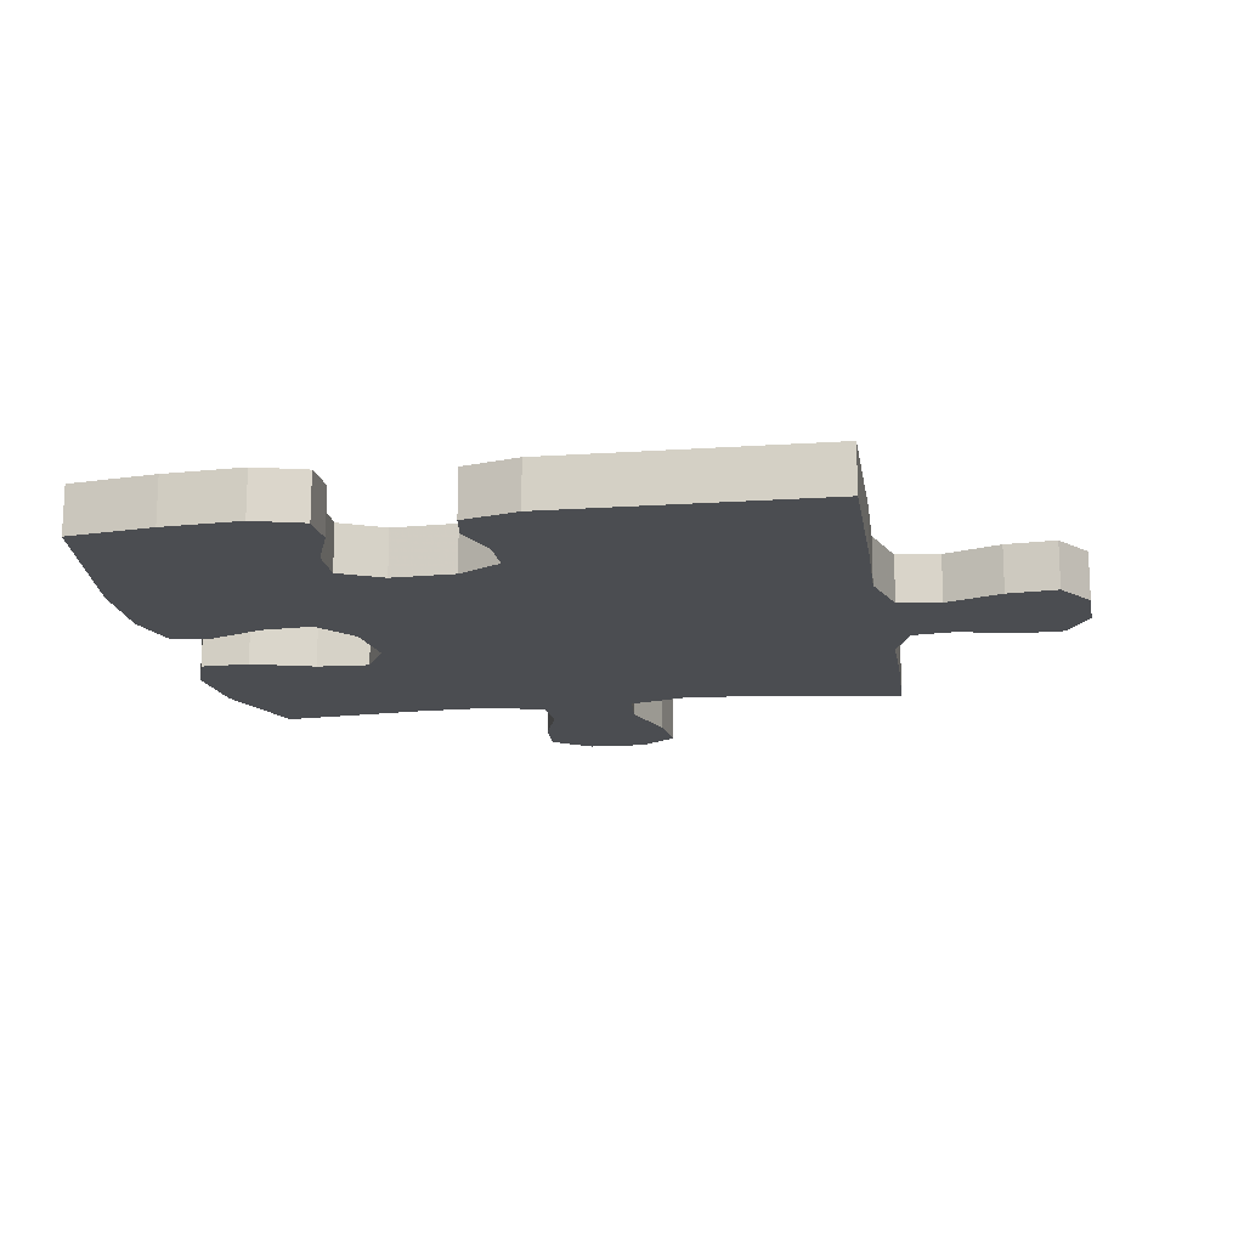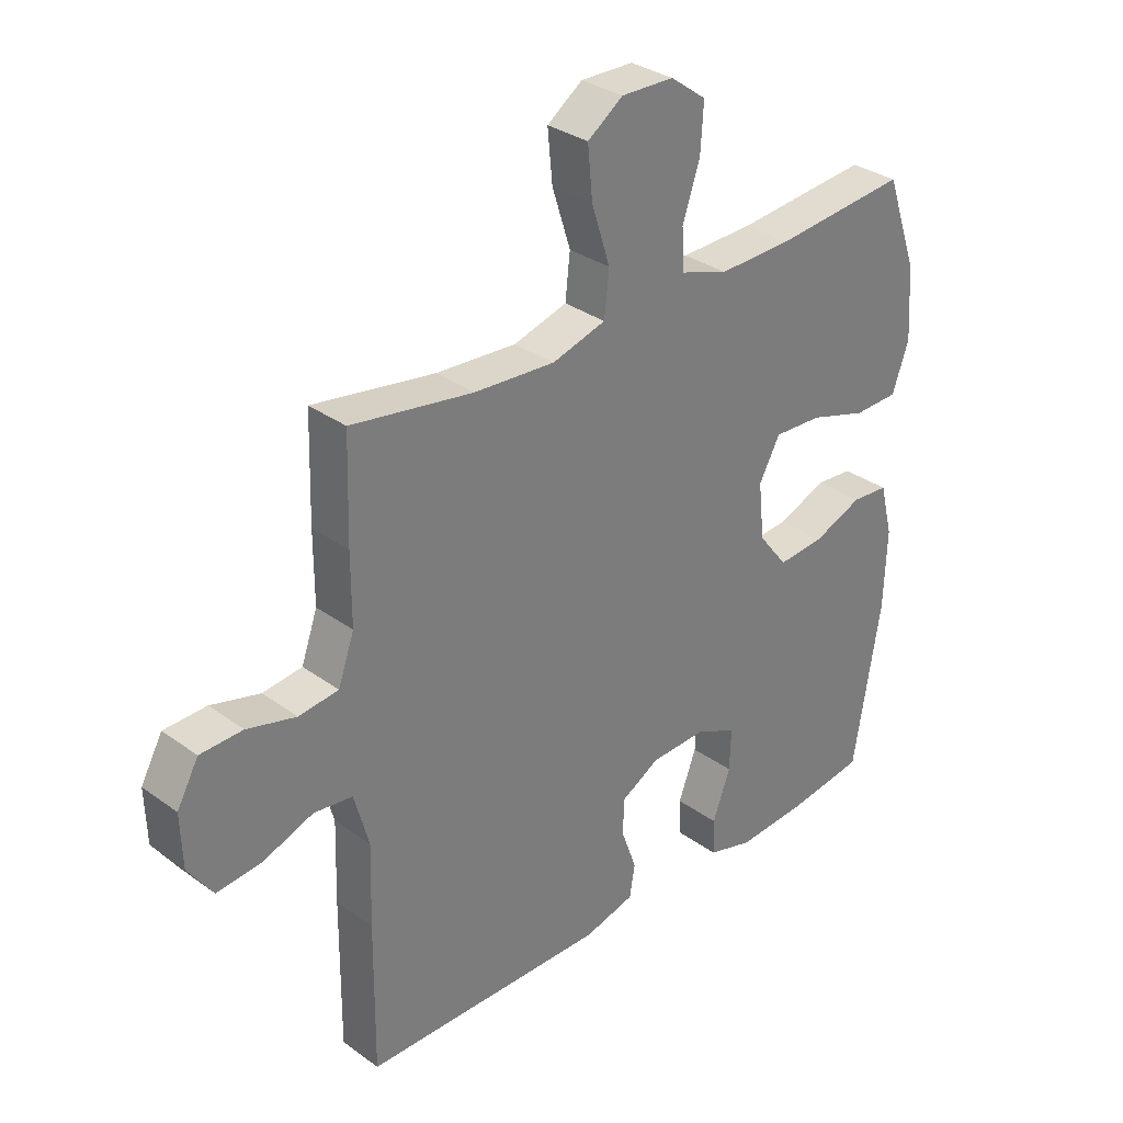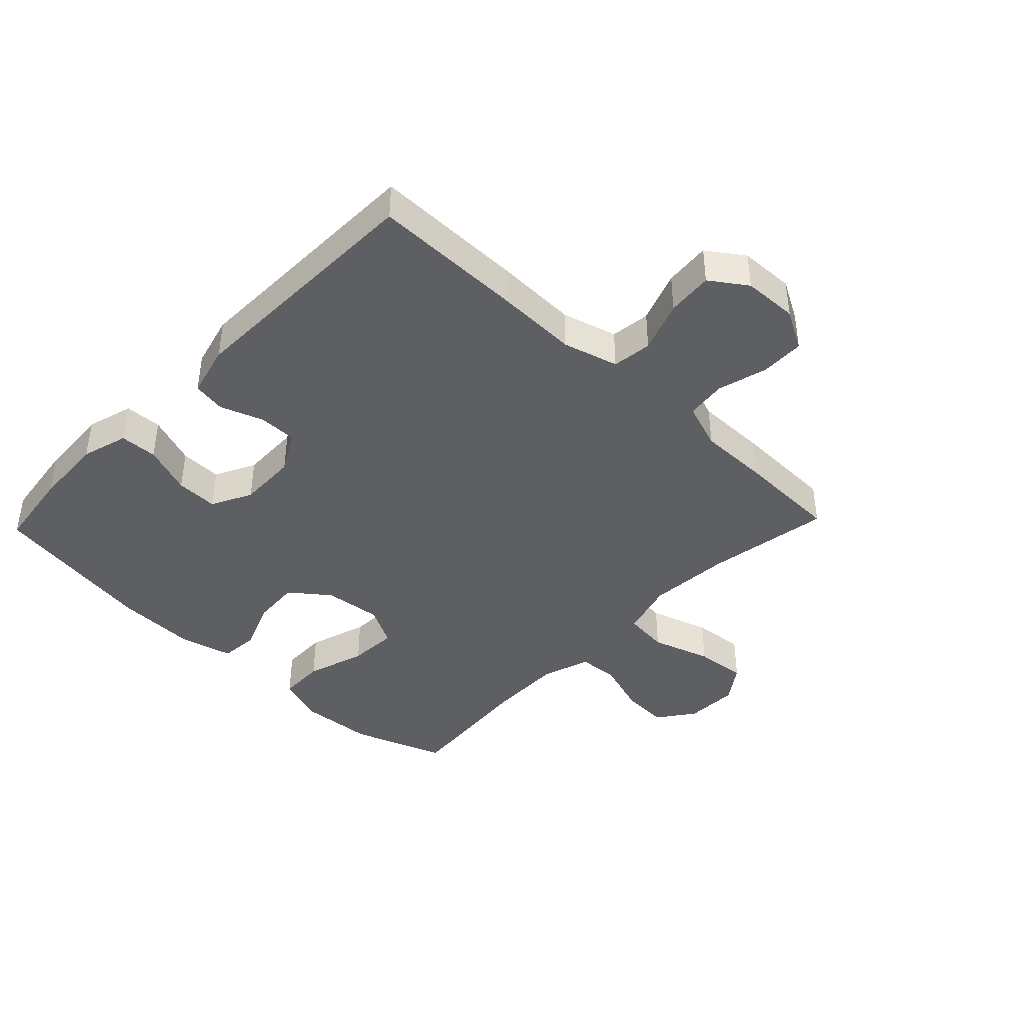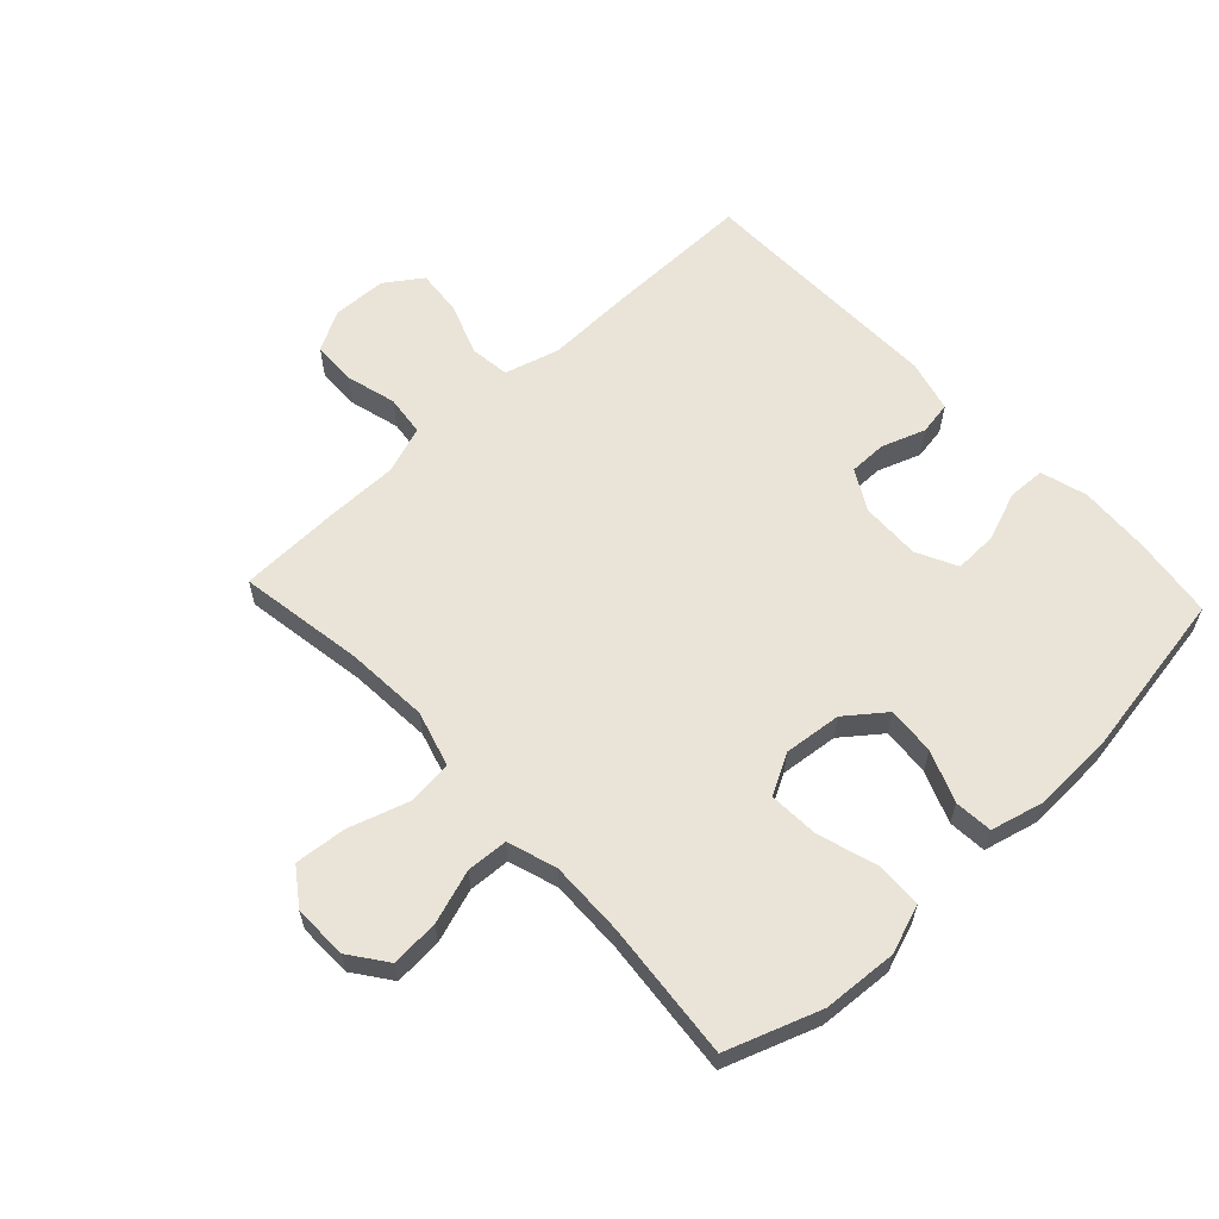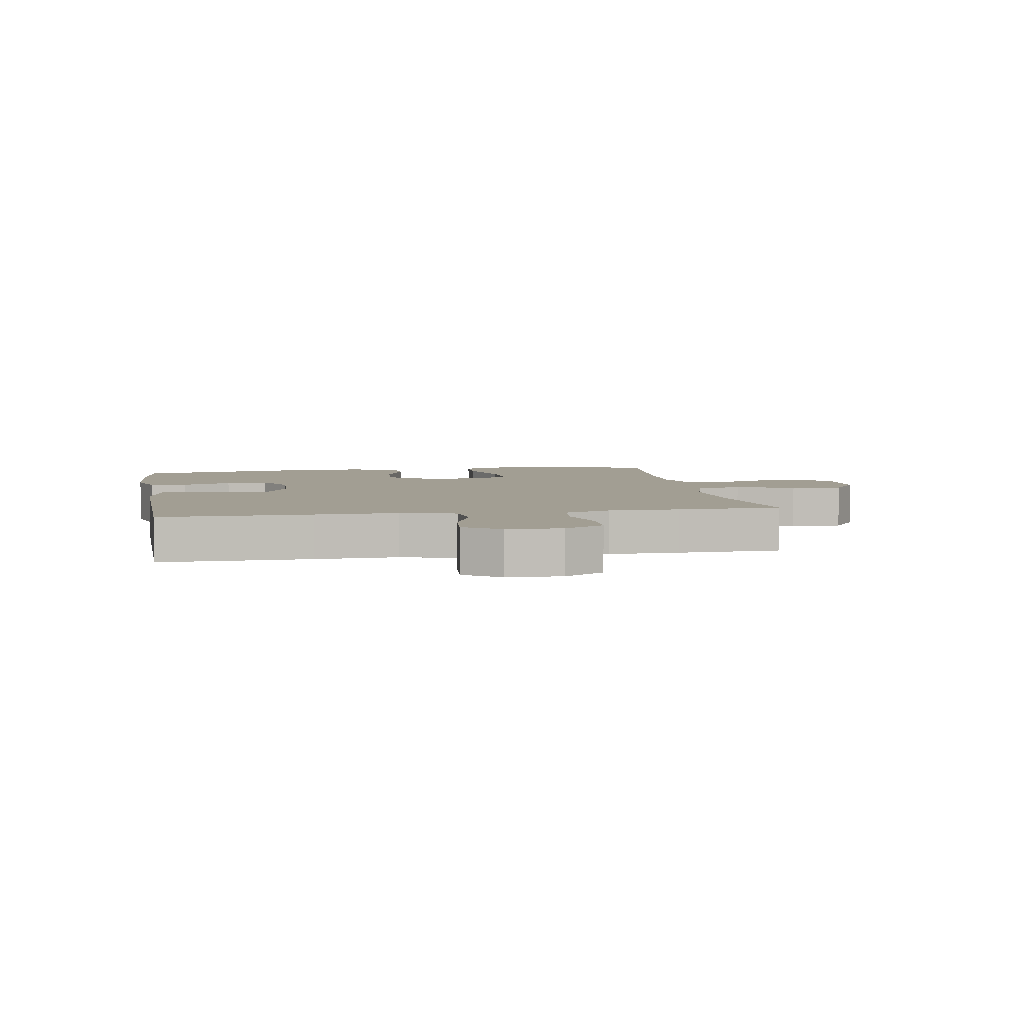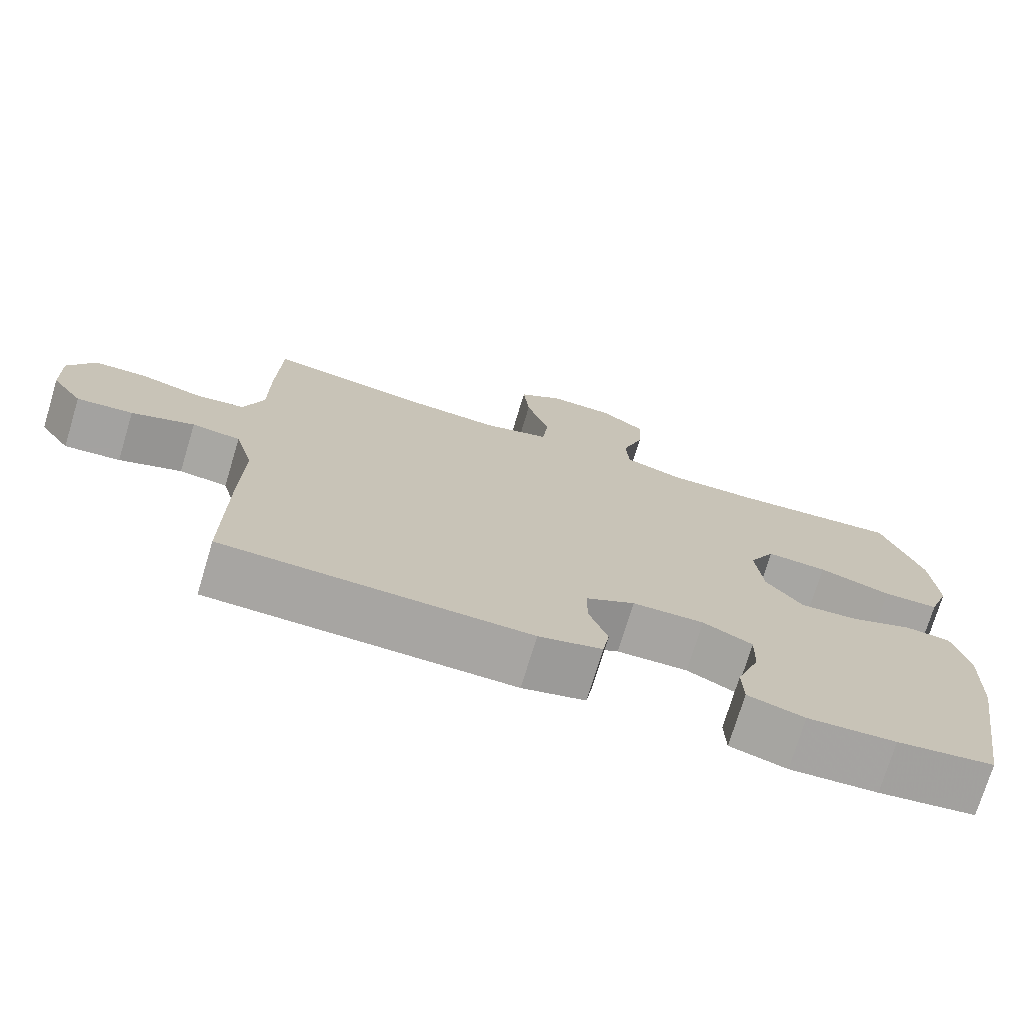
<metadata>
{"format":"obj","ext":"obj","renderer":"f3d","projection":"perspective","resolution":1024,"background":"white","views":[{"elev":-15.7,"azim":-170.8,"up":"+Y"},{"elev":32.0,"azim":-44.6,"up":"+Z"},{"elev":-41.3,"azim":-133.8,"up":"+Y"},{"elev":60.8,"azim":46.9,"up":"+Y"},{"elev":5.0,"azim":-99.9,"up":"+Y"},{"elev":-73.8,"azim":-16.8,"up":"+Z"}]}
</metadata>
<code>
v -0.5 0.07 0.5
v -0.296 0.07 0.467
v -0.161 0.07 0.458
v -0.071 0.07 0.484
v -0.063 0.07 0.557
v -0.094 0.07 0.654
v -0.102 0.07 0.738
v -0.043 0.07 0.78
v 0.045 0.07 0.778
v 0.105 0.07 0.734
v 0.1 0.07 0.656
v 0.071 0.07 0.569
v 0.075 0.07 0.502
v 0.154 0.07 0.476
v 0.276 0.07 0.479
v 0.5 0.07 0.5
v 0.554 0.07 0.348
v 0.562 0.07 0.227
v 0.534 0.07 0.148
v 0.459 0.07 0.146
v 0.362 0.07 0.176
v 0.281 0.07 0.18
v 0.246 0.07 0.115
v 0.256 0.07 0.021
v 0.305 0.07 -0.042
v 0.383 0.07 -0.036
v 0.466 0.07 -0.003
v 0.528 0.07 -0.008
v 0.55 0.07 -0.095
v 0.545 0.07 -0.228
v 0.5 0.07 -0.5
v 0.37 0.07 -0.518
v 0.252 0.07 -0.525
v 0.176 0.07 -0.503
v 0.174 0.07 -0.442
v 0.204 0.07 -0.361
v 0.206 0.07 -0.292
v 0.14 0.07 -0.259
v 0.044 0.07 -0.262
v -0.022 0.07 -0.299
v -0.022 0.07 -0.361
v 0.003 0.07 -0.431
v -0.006 0.07 -0.485
v -0.091 0.07 -0.507
v -0.5 0.07 -0.5
v -0.498 0.07 -0.254
v -0.494 0.07 -0.12
v -0.519 0.07 -0.03
v -0.584 0.07 -0.022
v -0.668 0.07 -0.053
v -0.743 0.07 -0.06
v -0.784 0.07 -0.001
v -0.787 0.07 0.088
v -0.751 0.07 0.153
v -0.68 0.07 0.155
v -0.598 0.07 0.133
v -0.532 0.07 0.141
v -0.505 0.07 0.217
v -0.505 0.07 0.332
v -0.5 0 0.5
v -0.296 0 0.467
v -0.161 0 0.458
v -0.071 0 0.484
v -0.063 0 0.557
v -0.094 0 0.654
v -0.102 0 0.738
v -0.043 0 0.78
v 0.045 0 0.778
v 0.105 0 0.734
v 0.1 0 0.656
v 0.071 0 0.569
v 0.075 0 0.502
v 0.154 0 0.476
v 0.276 0 0.479
v 0.5 0 0.5
v 0.554 0 0.348
v 0.562 0 0.227
v 0.534 0 0.148
v 0.459 0 0.146
v 0.362 0 0.176
v 0.281 0 0.18
v 0.246 0 0.115
v 0.256 0 0.021
v 0.305 0 -0.042
v 0.383 0 -0.036
v 0.466 0 -0.003
v 0.528 0 -0.008
v 0.55 0 -0.095
v 0.545 0 -0.228
v 0.5 0 -0.5
v 0.37 0 -0.518
v 0.252 0 -0.525
v 0.176 0 -0.503
v 0.174 0 -0.442
v 0.204 0 -0.361
v 0.206 0 -0.292
v 0.14 0 -0.259
v 0.044 0 -0.262
v -0.022 0 -0.299
v -0.022 0 -0.361
v 0.003 0 -0.431
v -0.006 0 -0.485
v -0.091 0 -0.507
v -0.5 0 -0.5
v -0.498 0 -0.254
v -0.494 0 -0.12
v -0.519 0 -0.03
v -0.584 0 -0.022
v -0.668 0 -0.053
v -0.743 0 -0.06
v -0.784 0 -0.001
v -0.787 0 0.088
v -0.751 0 0.153
v -0.68 0 0.155
v -0.598 0 0.133
v -0.532 0 0.141
v -0.505 0 0.217
v -0.505 0 0.332
f 58 59 1 2
f 57 58 2 3
f 53 54 55 56
f 53 56 57
f 52 53 57
f 49 50 51 52
f 49 52 57
f 48 49 57 3
f 44 45 46 47
f 41 42 43 44
f 40 41 44 47
f 39 40 47 48
f 33 34 35 36
f 33 36 37
f 32 33 37
f 31 32 37
f 30 31 37
f 29 30 37 38
f 26 27 28 29
f 25 26 29 38
f 18 19 20 21
f 18 21 22
f 15 16 17 18
f 14 15 18 22
f 13 14 22 23
f 9 10 11 12
f 9 12 13
f 8 9 13
f 5 6 7 8
f 5 8 13
f 4 5 13 23
f 24 25 38 39
f 23 24 39 48
f 3 4 23 48
f 61 60 118 117
f 62 61 117 116
f 115 114 113 112
f 116 115 112
f 116 112 111
f 111 110 109 108
f 116 111 108
f 62 116 108 107
f 106 105 104 103
f 103 102 101 100
f 106 103 100 99
f 107 106 99 98
f 95 94 93 92
f 96 95 92
f 96 92 91
f 96 91 90
f 96 90 89
f 97 96 89 88
f 88 87 86 85
f 97 88 85 84
f 80 79 78 77
f 81 80 77
f 77 76 75 74
f 81 77 74 73
f 82 81 73 72
f 71 70 69 68
f 72 71 68
f 72 68 67
f 67 66 65 64
f 72 67 64
f 82 72 64 63
f 98 97 84 83
f 107 98 83 82
f 107 82 63 62
f 1 60 61 2
f 2 61 62 3
f 3 62 63 4
f 4 63 64 5
f 5 64 65 6
f 6 65 66 7
f 7 66 67 8
f 8 67 68 9
f 9 68 69 10
f 10 69 70 11
f 11 70 71 12
f 12 71 72 13
f 13 72 73 14
f 14 73 74 15
f 15 74 75 16
f 16 75 76 17
f 17 76 77 18
f 18 77 78 19
f 19 78 79 20
f 20 79 80 21
f 21 80 81 22
f 22 81 82 23
f 23 82 83 24
f 24 83 84 25
f 25 84 85 26
f 26 85 86 27
f 27 86 87 28
f 28 87 88 29
f 29 88 89 30
f 30 89 90 31
f 31 90 91 32
f 32 91 92 33
f 33 92 93 34
f 34 93 94 35
f 35 94 95 36
f 36 95 96 37
f 37 96 97 38
f 38 97 98 39
f 39 98 99 40
f 40 99 100 41
f 41 100 101 42
f 42 101 102 43
f 43 102 103 44
f 44 103 104 45
f 45 104 105 46
f 46 105 106 47
f 47 106 107 48
f 48 107 108 49
f 49 108 109 50
f 50 109 110 51
f 51 110 111 52
f 52 111 112 53
f 53 112 113 54
f 54 113 114 55
f 55 114 115 56
f 56 115 116 57
f 57 116 117 58
f 58 117 118 59
f 59 118 60 1

</code>
